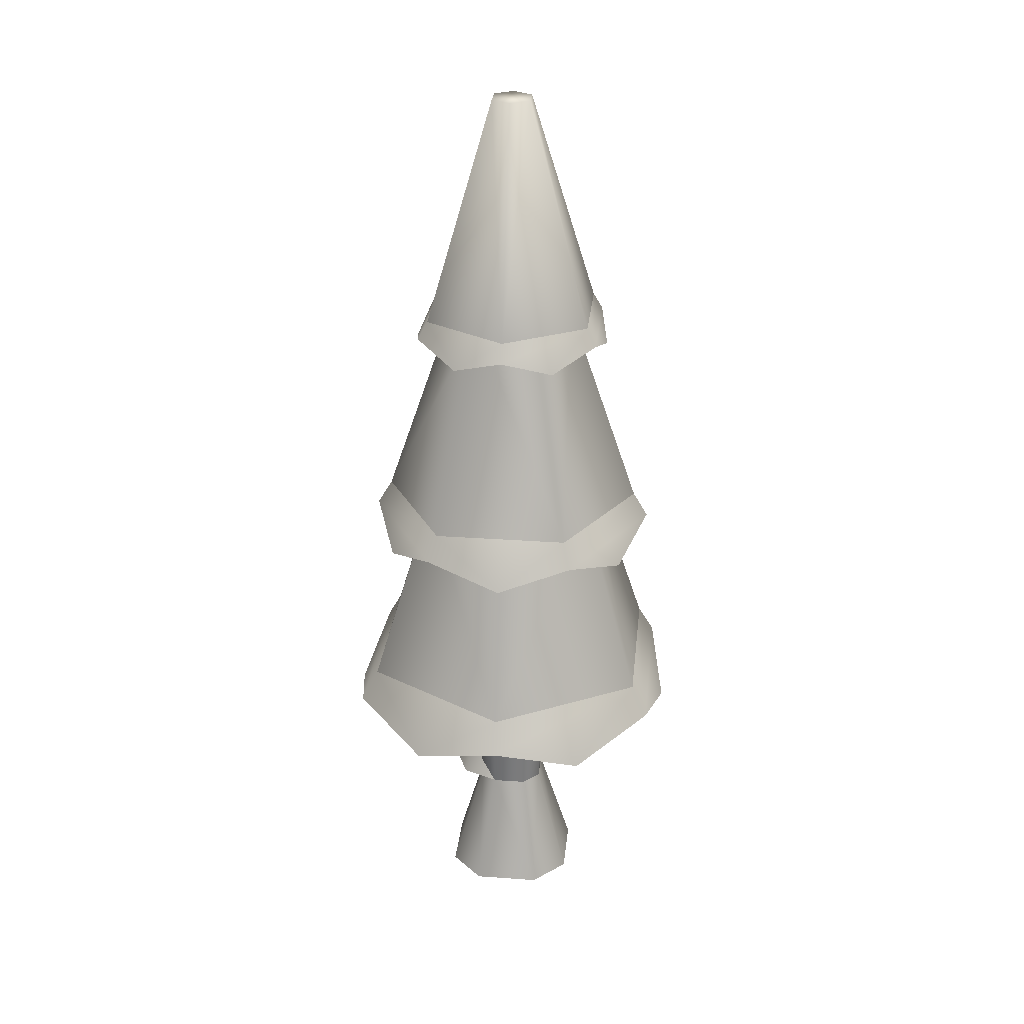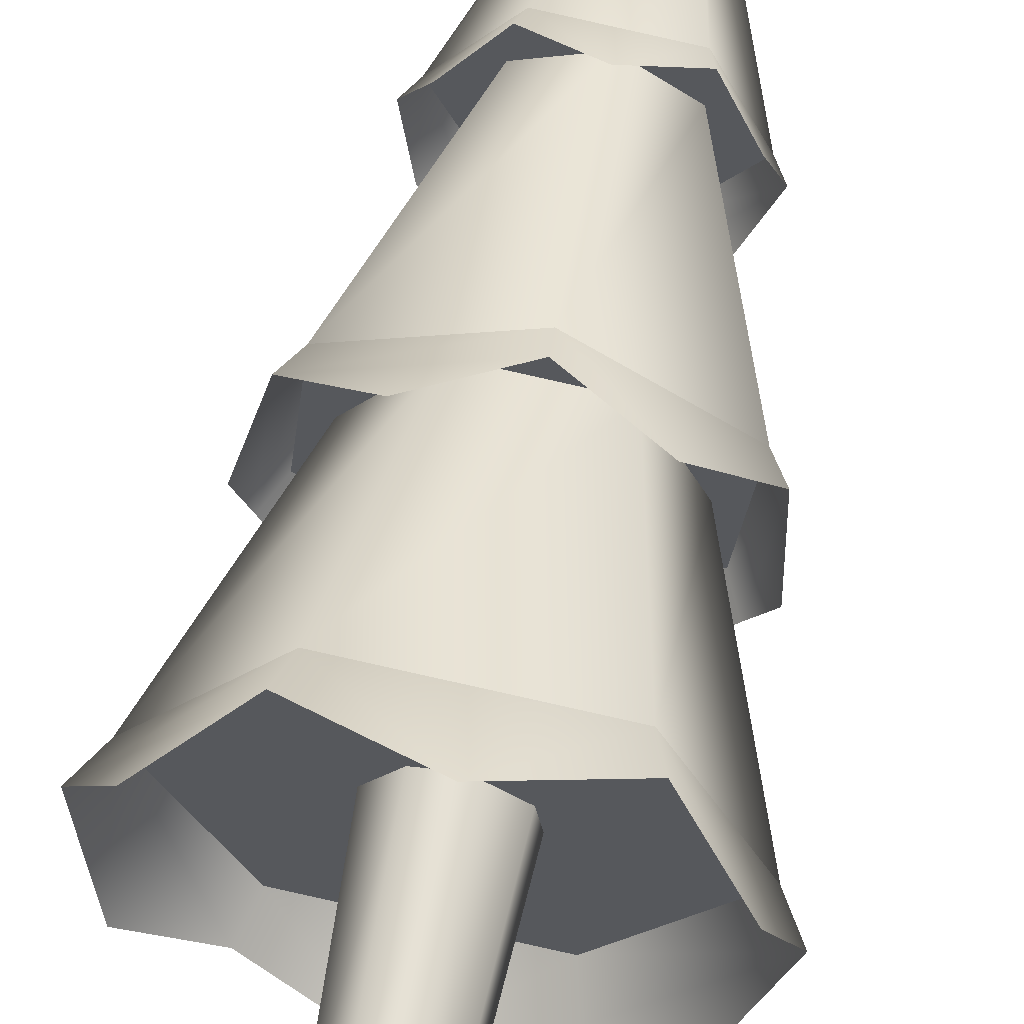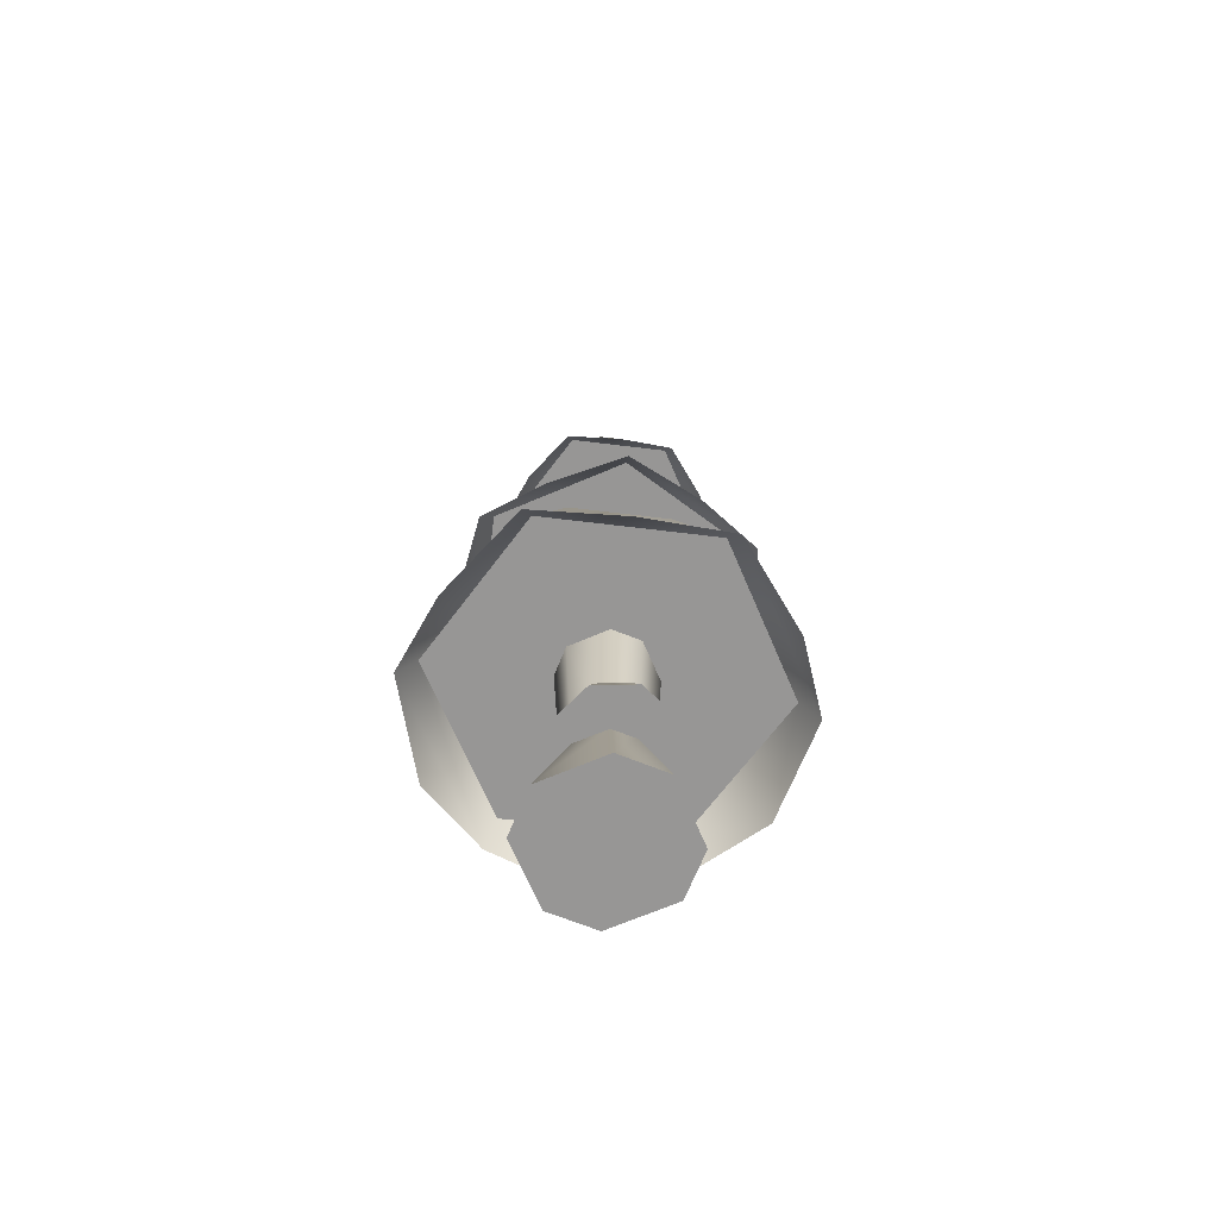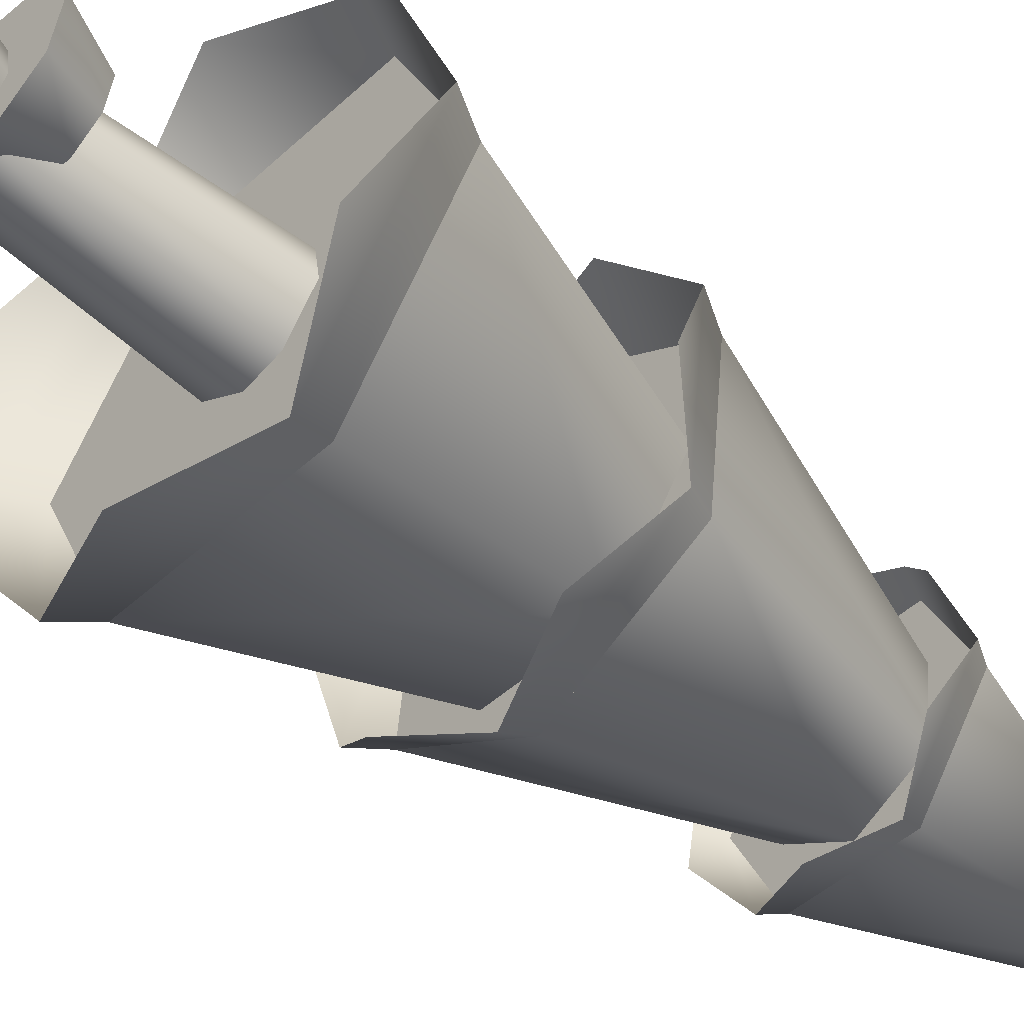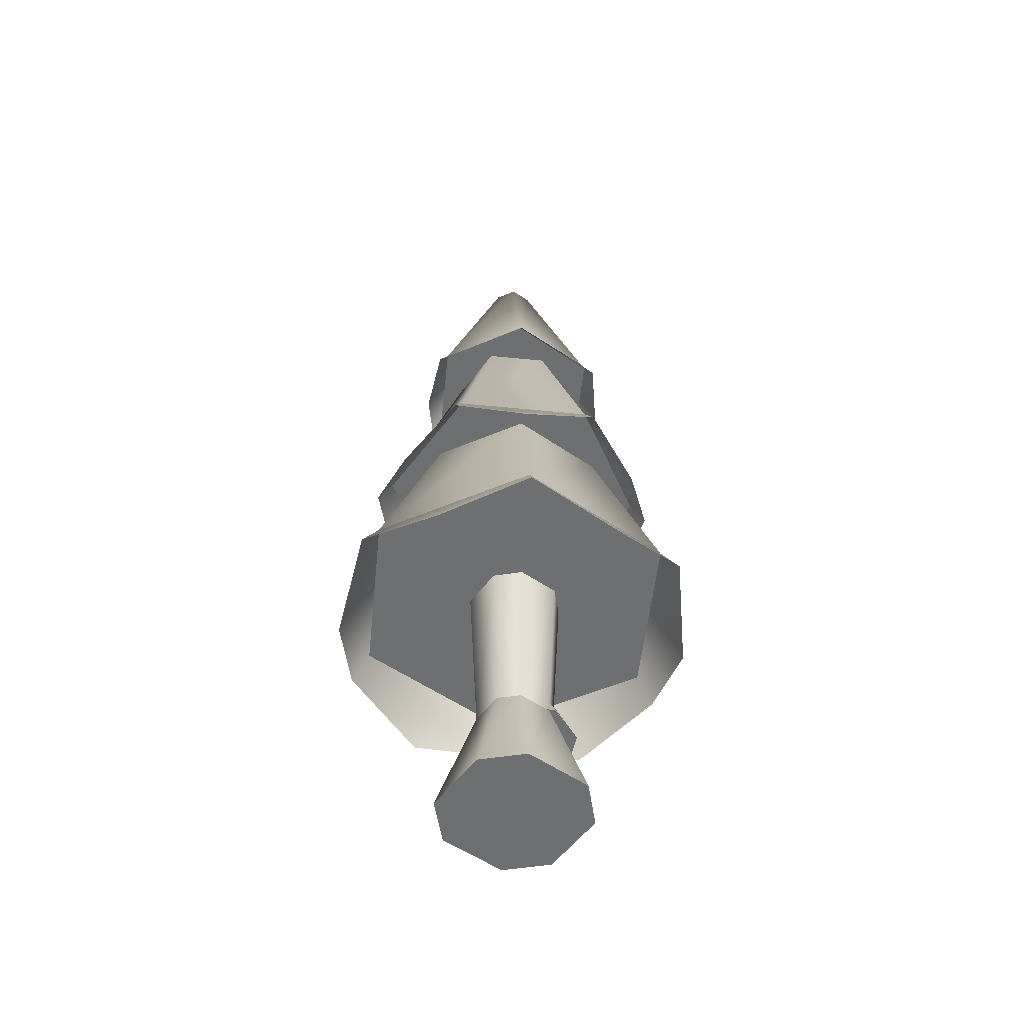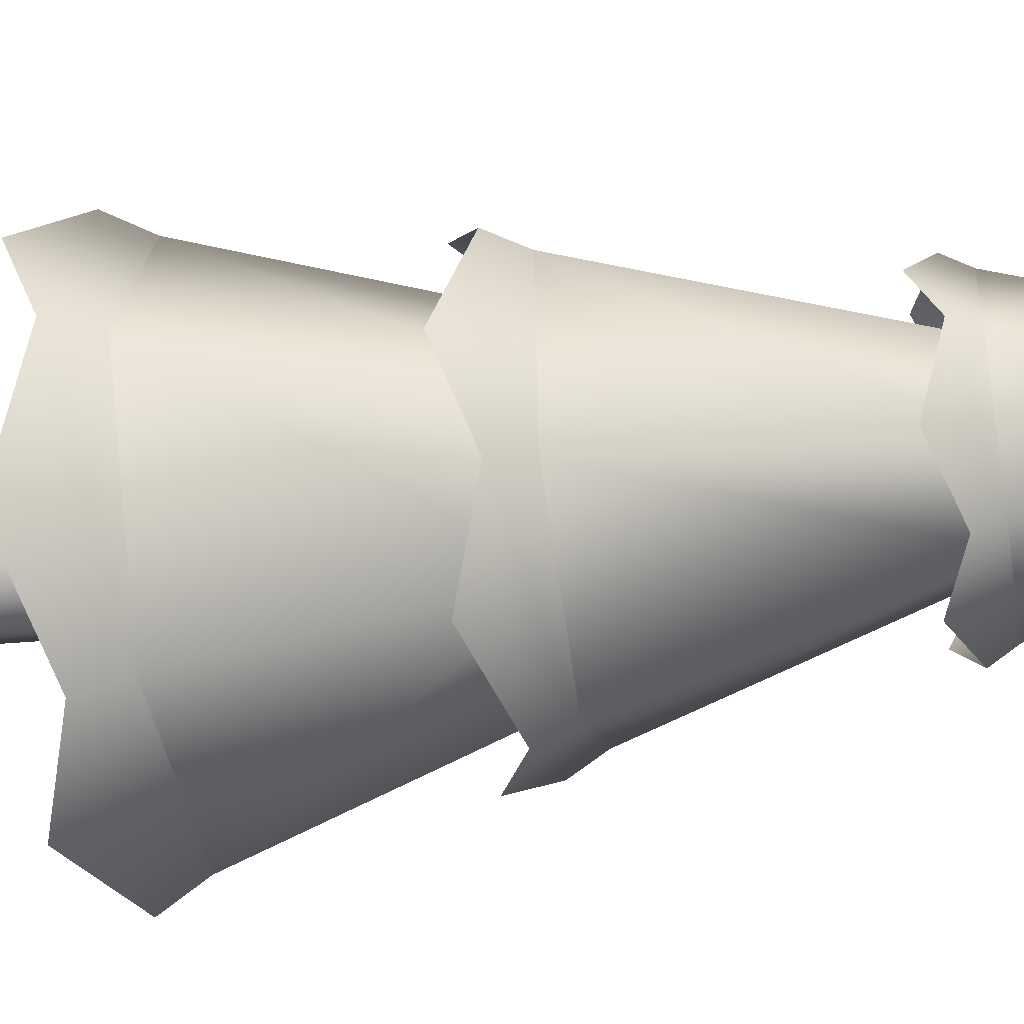
<metadata>
{"format":"obj","ext":"obj","renderer":"f3d","projection":"perspective","resolution":1024,"background":"white","views":[{"elev":28.8,"azim":-137.5,"up":"+Y"},{"elev":61.4,"azim":10.8,"up":"+Z"},{"elev":-68.0,"azim":59.5,"up":"+Y"},{"elev":-51.4,"azim":47.9,"up":"+Z"},{"elev":-54.6,"azim":-89.6,"up":"+Y"},{"elev":-46.4,"azim":99.3,"up":"+Z"}]}
</metadata>
<code>
o tree.021
v 2.756 -0.2823 -15.02
v 2.902 -0.2823 -15.13
v 2.629 -0.2823 -15.04
v 2.921 -0.2823 -15.26
v 2.521 -0.2823 -15.19
v 2.814 -0.2823 -15.4
v 2.54 -0.2823 -15.32
v 2.687 -0.2823 -15.42
v 2.812 0.0464 -15.18
v 2.739 0.0464 -15.12
v 2.675 0.0464 -15.13
v 2.821 0.0464 -15.24
v 2.767 0.0464 -15.31
v 2.704 0.0464 -15.32
v 2.631 0.0464 -15.27
v 2.621 0.0464 -15.21
v 2.7 0.5395 -15.35
v 2.608 0.5395 -15.28
v 2.596 0.5395 -15.2
v 2.834 0.5395 -15.17
v 2.743 0.5395 -15.1
v 2.779 0.5395 -15.34
v 2.846 0.5395 -15.25
v 2.664 0.5395 -15.11
v 2.846 0.1638 -15.13
v 2.777 0.1638 -15.11
v 2.883 0.1638 -15.19
v 2.866 0.1638 -15.26
v 2.716 0.1638 -15.15
v 2.805 0.1638 -15.3
v 2.699 0.1638 -15.22
v 2.736 0.1638 -15.28
v 2.877 0.04448 -15.09
v 2.935 0.04448 -15.18
v 2.769 0.04448 -15.06
v 2.673 0.04448 -15.12
v 2.908 0.04448 -15.29
v 2.647 0.04448 -15.23
v 2.813 0.04448 -15.35
v 2.704 0.04448 -15.32
v 2.535 0.5395 -14.82
v 2.267 0.5395 -15.18
v 2.609 1.083 -14.99
v 2.451 1.083 -15.2
v 3.165 0.5395 -15.28
v 2.984 0.5395 -14.87
v 2.981 1.083 -15.26
v 2.874 1.083 -15.02
v 2.897 0.5395 -15.65
v 2.823 1.083 -15.48
v 2.558 1.083 -15.45
v 2.448 0.5395 -15.6
v 2.871 1.667 -15.02
v 2.612 1.667 -14.99
v 2.752 2.279 -15.18
v 2.692 2.279 -15.18
v 2.68 2.279 -15.28
v 2.656 2.279 -15.22
v 2.561 1.667 -15.44
v 2.457 1.667 -15.2
v 2.82 1.667 -15.47
v 2.975 1.667 -15.26
v 2.74 2.279 -15.29
v 2.776 2.279 -15.24
v 3.053 1.083 -15.08
v 2.757 1.083 -14.87
v 2.87 1.667 -15.16
v 2.735 1.667 -15.06
v 3.012 1.083 -15.45
v 2.852 1.667 -15.33
v 2.42 1.083 -15.01
v 2.58 1.667 -15.13
v 2.379 1.083 -15.38
v 2.562 1.667 -15.3
v 2.675 1.083 -15.6
v 2.697 1.667 -15.4
v 2.331 0.37 -14.95
v 2.217 0.4547 -15.18
v 2.515 0.4547 -14.77
v 2.917 0.4547 -15.69
v 2.663 0.37 -15.71
v 2.418 0.4547 -15.64
v 2.278 0.37 -15.42
v 3.014 0.4547 -14.83
v 2.769 0.37 -14.76
v 3.101 0.37 -15.51
v 3.215 0.4547 -15.29
v 3.154 0.37 -15.04
v 2.872 0.9452 -15.59
v 3.044 1.014 -15.47
v 2.671 1.014 -15.64
v 3.09 1.014 -15.07
v 2.946 0.9452 -14.92
v 2.761 1.014 -14.83
v 2.33 0.9452 -15.19
v 2.342 1.014 -15.39
v 2.388 1.014 -14.99
v 2.486 0.9452 -15.54
v 2.56 0.9452 -14.88
v 3.102 0.9452 -15.27
v 2.832 1.618 -15.5
v 2.685 1.569 -15.5
v 2.544 1.618 -15.46
v 2.464 1.569 -15.34
v 2.428 1.618 -15.2
v 3.004 1.618 -15.26
v 2.968 1.569 -15.12
v 2.888 1.618 -15
v 2.494 1.569 -15.07
v 2.6 1.618 -14.97
v 2.938 1.569 -15.39
v 2.747 1.569 -14.96
f 3 2 1
f 2 3 4
f 4 3 5
f 4 5 6
f 6 5 7
f 6 7 8
f 9 1 2
f 1 9 10
f 11 1 10
f 1 11 3
f 12 2 4
f 2 12 9
f 13 4 6
f 4 13 12
f 7 14 8
f 14 7 15
f 11 5 3
f 5 11 16
f 8 13 6
f 13 8 14
f 7 16 15
f 16 7 5
f 14 18 17
f 18 14 15
f 16 18 15
f 18 16 19
f 21 9 20
f 9 21 10
f 22 12 13
f 12 22 23
f 21 11 10
f 11 21 24
f 13 17 22
f 17 13 14
f 20 12 23
f 12 20 9
f 24 16 11
f 16 24 19
f 27 26 25
f 26 27 28
f 26 28 29
f 29 28 30
f 29 30 31
f 31 30 32
f 35 34 33
f 34 35 36
f 34 36 37
f 37 36 38
f 37 38 39
f 39 38 40
f 27 33 34
f 33 27 25
f 29 38 36
f 38 29 31
f 40 31 32
f 31 40 38
f 28 34 37
f 34 28 27
f 26 36 35
f 36 26 29
f 30 37 39
f 37 30 28
f 26 33 25
f 33 26 35
f 40 30 39
f 30 40 32
f 43 42 41
f 42 43 44
f 47 46 45
f 46 47 48
f 50 45 49
f 45 50 47
f 48 41 46
f 41 48 43
f 52 44 51
f 44 52 42
f 52 50 49
f 50 52 51
f 41 45 46
f 45 41 42
f 45 42 49
f 49 42 52
f 55 54 53
f 54 55 56
f 59 58 57
f 58 59 60
f 63 62 61
f 62 63 64
f 64 53 62
f 53 64 55
f 64 56 55
f 56 64 58
f 58 64 63
f 58 63 57
f 59 63 61
f 63 59 57
f 54 62 53
f 62 54 60
f 62 60 61
f 61 60 59
f 56 60 54
f 60 56 58
f 67 66 65
f 66 67 68
f 70 65 69
f 65 70 67
f 68 71 66
f 71 68 72
f 72 73 71
f 73 72 74
f 71 65 66
f 65 71 69
f 69 71 73
f 69 73 75
f 76 69 75
f 69 76 70
f 73 76 75
f 76 73 74
f 79 78 77
f 78 79 41
f 78 41 42
f 77 78 79
f 41 79 78
f 42 41 78
f 81 49 80
f 49 81 52
f 52 81 82
f 80 49 81
f 52 81 49
f 82 81 52
f 82 42 52
f 42 82 83
f 42 83 78
f 52 42 82
f 83 82 42
f 78 83 42
f 46 85 84
f 85 46 41
f 85 41 79
f 84 85 46
f 41 46 85
f 79 41 85
f 80 87 86
f 87 80 49
f 87 49 45
f 86 87 80
f 49 80 87
f 45 49 87
f 45 88 87
f 88 45 46
f 88 46 84
f 87 88 45
f 46 45 88
f 84 46 88
f 91 90 89
f 90 91 75
f 90 75 69
f 89 90 91
f 75 91 90
f 69 75 90
f 65 93 92
f 93 65 66
f 93 66 94
f 92 93 65
f 66 65 93
f 94 66 93
f 97 96 95
f 96 97 71
f 96 71 73
f 95 96 97
f 71 97 96
f 73 71 96
f 98 75 91
f 75 98 73
f 73 98 96
f 91 75 98
f 73 98 75
f 96 98 73
f 94 97 99
f 97 94 66
f 97 66 71
f 99 97 94
f 66 94 97
f 71 66 97
f 90 92 100
f 92 90 69
f 92 69 65
f 100 92 90
f 69 90 92
f 65 69 92
f 102 61 101
f 61 102 59
f 59 102 103
f 101 61 102
f 59 102 61
f 103 102 59
f 103 60 59
f 60 103 104
f 60 104 105
f 59 60 103
f 104 103 60
f 105 104 60
f 62 107 106
f 107 62 53
f 107 53 108
f 106 107 62
f 53 62 107
f 108 53 107
f 110 105 109
f 105 110 54
f 105 54 60
f 109 105 110
f 54 110 105
f 60 54 105
f 101 106 111
f 106 101 61
f 106 61 62
f 111 106 101
f 61 101 106
f 62 61 106
f 53 112 108
f 112 53 54
f 112 54 110
f 108 112 53
f 54 53 112
f 110 54 112
f 3 2 1
f 2 3 4
f 4 3 5
f 4 5 6
f 6 5 7
f 6 7 8
f 9 1 2
f 1 9 10
f 11 1 10
f 1 11 3
f 12 2 4
f 2 12 9
f 13 4 6
f 4 13 12
f 7 14 8
f 14 7 15
f 11 5 3
f 5 11 16
f 8 13 6
f 13 8 14
f 7 16 15
f 16 7 5
f 14 18 17
f 18 14 15
f 16 18 15
f 18 16 19
f 21 9 20
f 9 21 10
f 22 12 13
f 12 22 23
f 21 11 10
f 11 21 24
f 13 17 22
f 17 13 14
f 20 12 23
f 12 20 9
f 24 16 11
f 16 24 19
f 27 26 25
f 26 27 28
f 26 28 29
f 29 28 30
f 29 30 31
f 31 30 32
f 35 34 33
f 34 35 36
f 34 36 37
f 37 36 38
f 37 38 39
f 39 38 40
f 27 33 34
f 33 27 25
f 29 38 36
f 38 29 31
f 40 31 32
f 31 40 38
f 28 34 37
f 34 28 27
f 26 36 35
f 36 26 29
f 30 37 39
f 37 30 28
f 26 33 25
f 33 26 35
f 40 30 39
f 30 40 32
f 43 42 41
f 42 43 44
f 47 46 45
f 46 47 48
f 50 45 49
f 45 50 47
f 48 41 46
f 41 48 43
f 52 44 51
f 44 52 42
f 52 50 49
f 50 52 51
f 41 45 46
f 45 41 42
f 45 42 49
f 49 42 52
f 55 54 53
f 54 55 56
f 59 58 57
f 58 59 60
f 63 62 61
f 62 63 64
f 64 53 62
f 53 64 55
f 64 56 55
f 56 64 58
f 58 64 63
f 58 63 57
f 59 63 61
f 63 59 57
f 54 62 53
f 62 54 60
f 62 60 61
f 61 60 59
f 56 60 54
f 60 56 58
f 67 66 65
f 66 67 68
f 70 65 69
f 65 70 67
f 68 71 66
f 71 68 72
f 72 73 71
f 73 72 74
f 71 65 66
f 65 71 69
f 69 71 73
f 69 73 75
f 76 69 75
f 69 76 70
f 73 76 75
f 76 73 74
f 79 78 77
f 78 79 41
f 78 41 42
f 77 78 79
f 41 79 78
f 42 41 78
f 81 49 80
f 49 81 52
f 52 81 82
f 80 49 81
f 52 81 49
f 82 81 52
f 82 42 52
f 42 82 83
f 42 83 78
f 52 42 82
f 83 82 42
f 78 83 42
f 46 85 84
f 85 46 41
f 85 41 79
f 84 85 46
f 41 46 85
f 79 41 85
f 80 87 86
f 87 80 49
f 87 49 45
f 86 87 80
f 49 80 87
f 45 49 87
f 45 88 87
f 88 45 46
f 88 46 84
f 87 88 45
f 46 45 88
f 84 46 88
f 91 90 89
f 90 91 75
f 90 75 69
f 89 90 91
f 75 91 90
f 69 75 90
f 65 93 92
f 93 65 66
f 93 66 94
f 92 93 65
f 66 65 93
f 94 66 93
f 97 96 95
f 96 97 71
f 96 71 73
f 95 96 97
f 71 97 96
f 73 71 96
f 98 75 91
f 75 98 73
f 73 98 96
f 91 75 98
f 73 98 75
f 96 98 73
f 94 97 99
f 97 94 66
f 97 66 71
f 99 97 94
f 66 94 97
f 71 66 97
f 90 92 100
f 92 90 69
f 92 69 65
f 100 92 90
f 69 90 92
f 65 69 92
f 102 61 101
f 61 102 59
f 59 102 103
f 101 61 102
f 59 102 61
f 103 102 59
f 103 60 59
f 60 103 104
f 60 104 105
f 59 60 103
f 104 103 60
f 105 104 60
f 62 107 106
f 107 62 53
f 107 53 108
f 106 107 62
f 53 62 107
f 108 53 107
f 110 105 109
f 105 110 54
f 105 54 60
f 109 105 110
f 54 110 105
f 60 54 105
f 101 106 111
f 106 101 61
f 106 61 62
f 111 106 101
f 61 101 106
f 62 61 106
f 53 112 108
f 112 53 54
f 112 54 110
f 108 112 53
f 54 53 112
f 110 54 112

</code>
